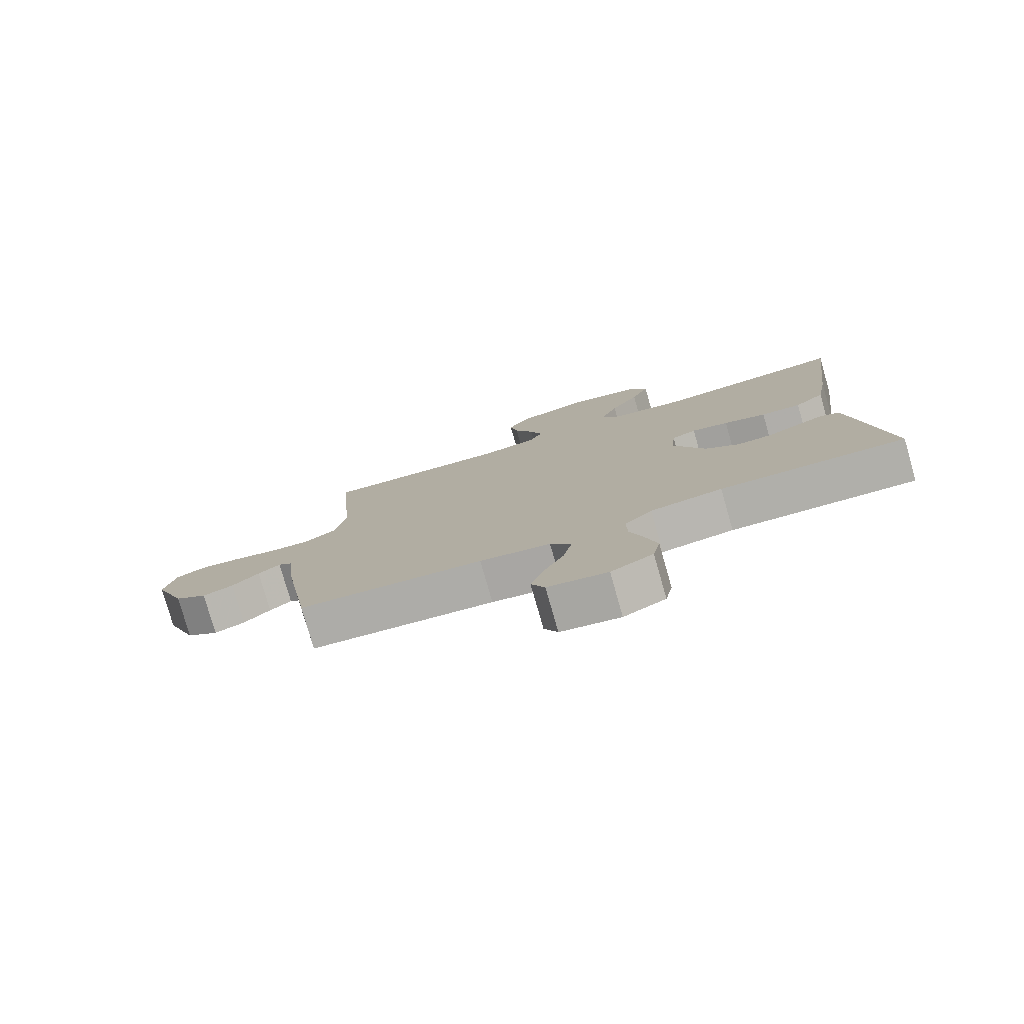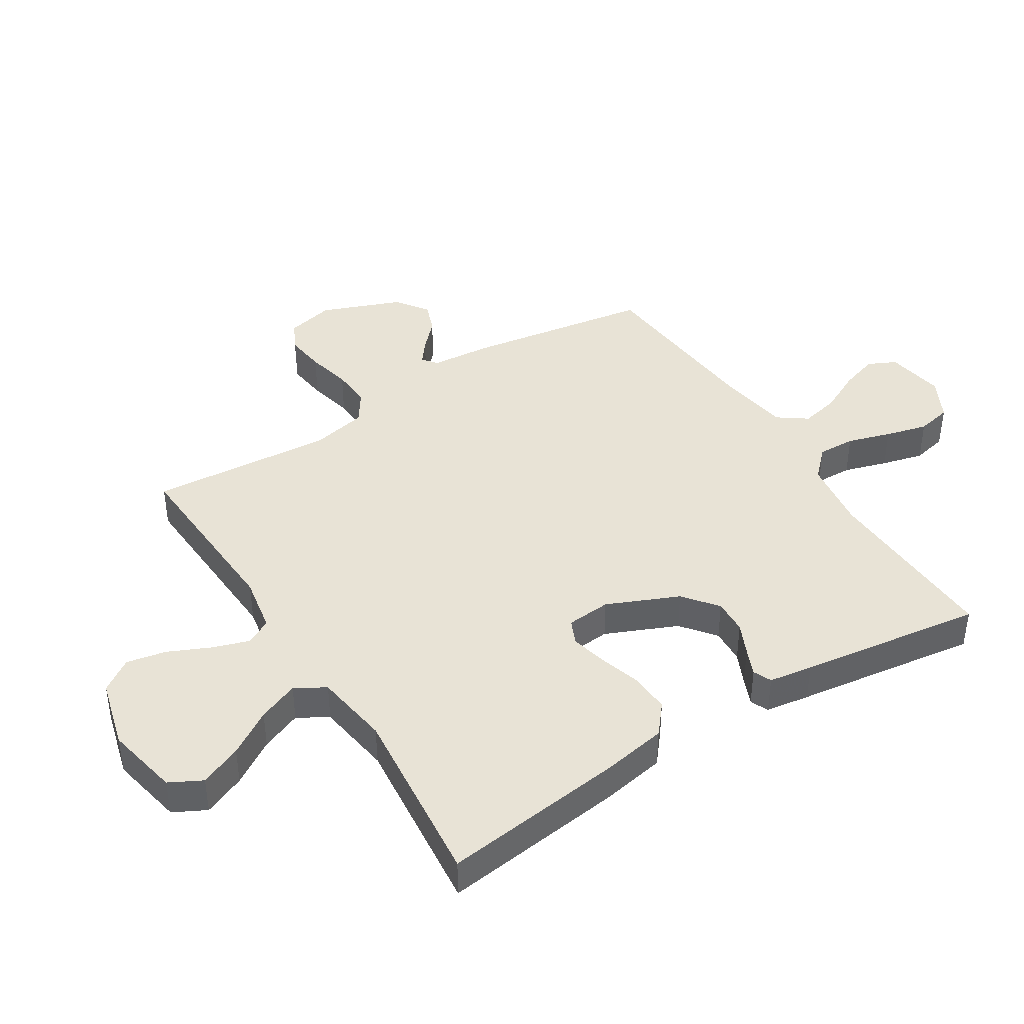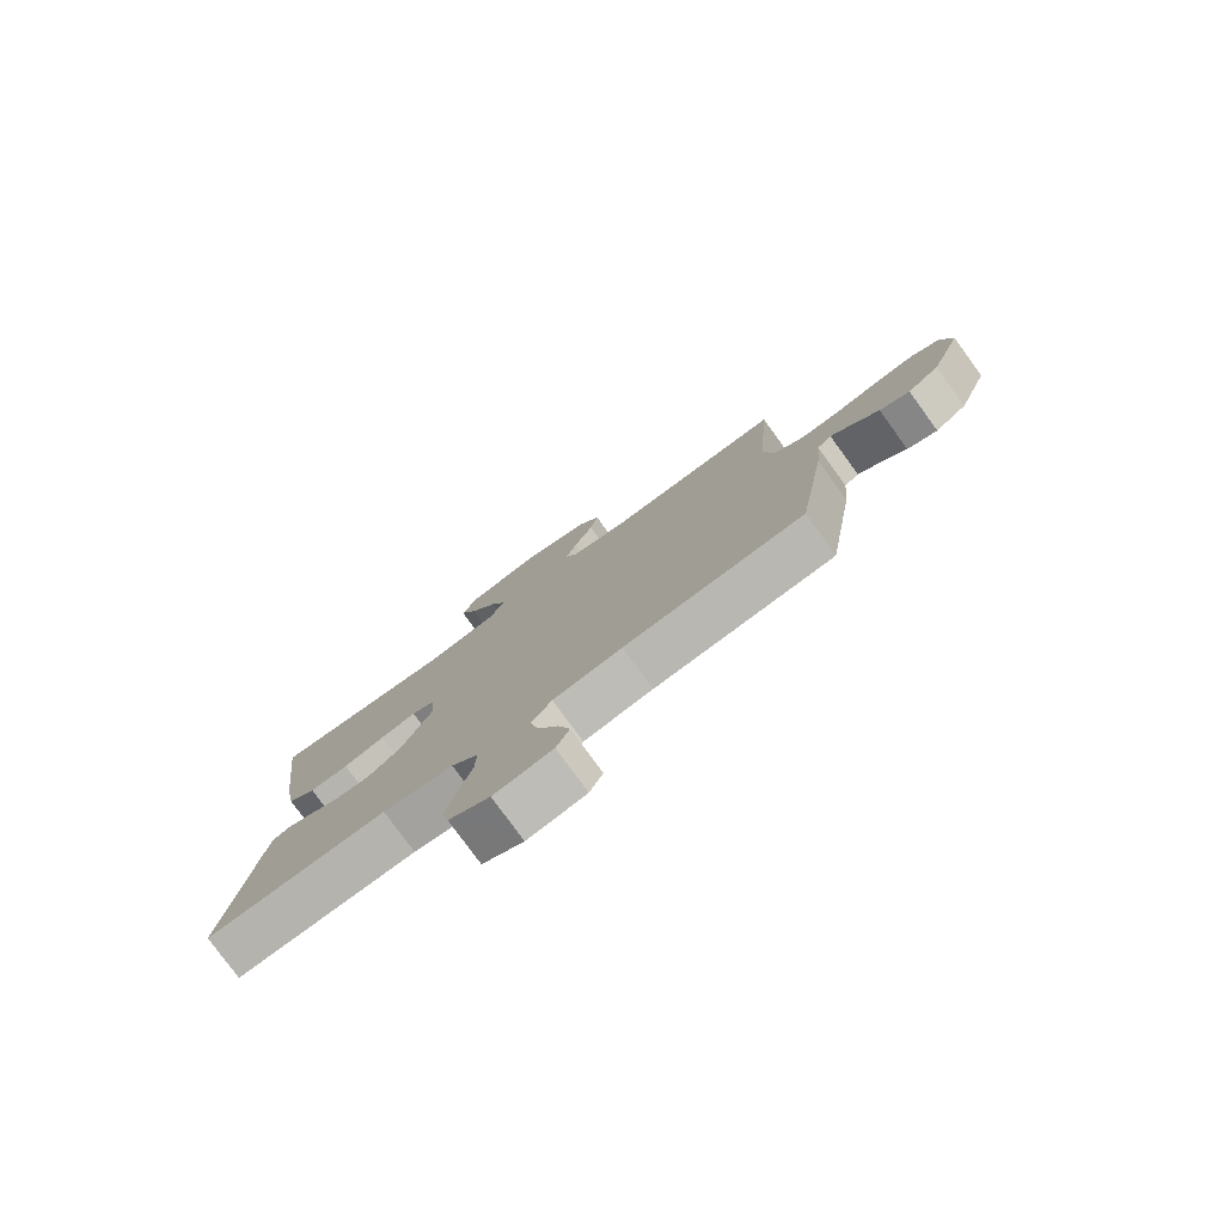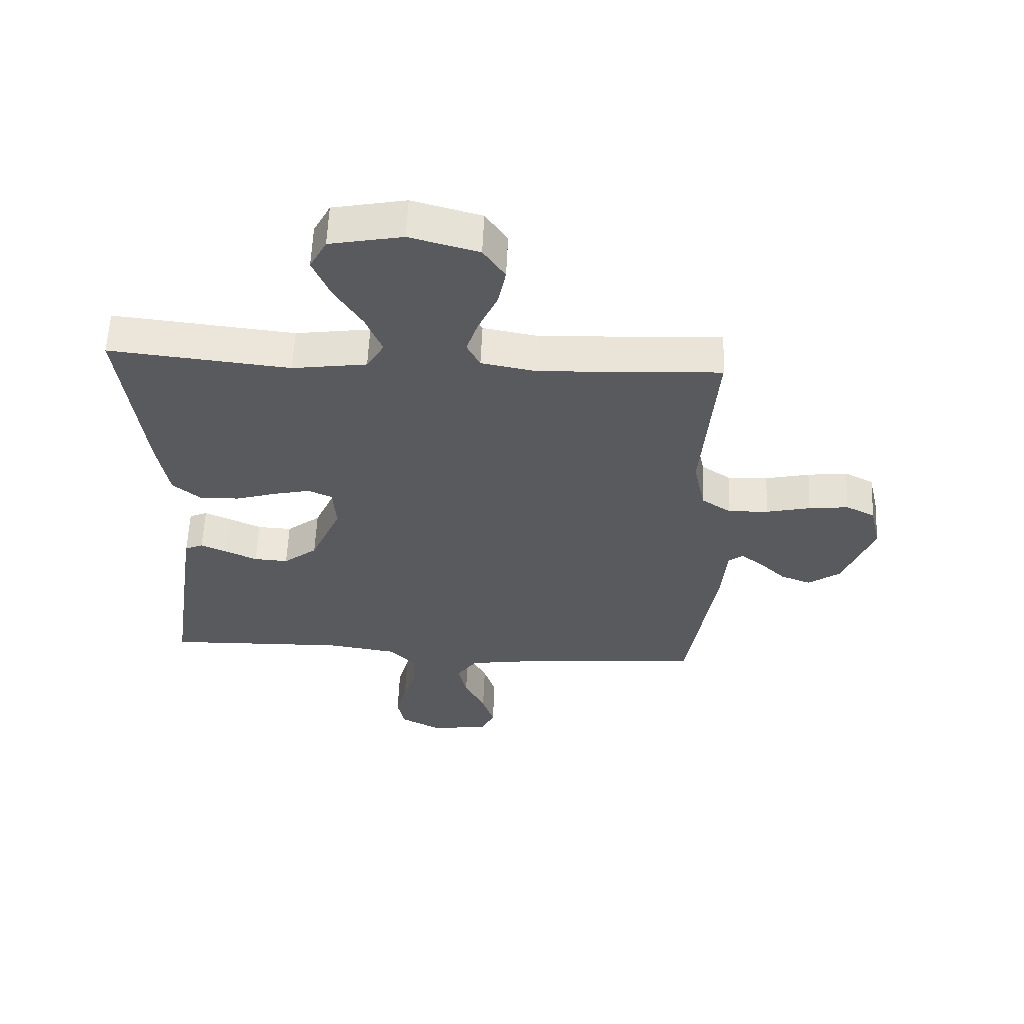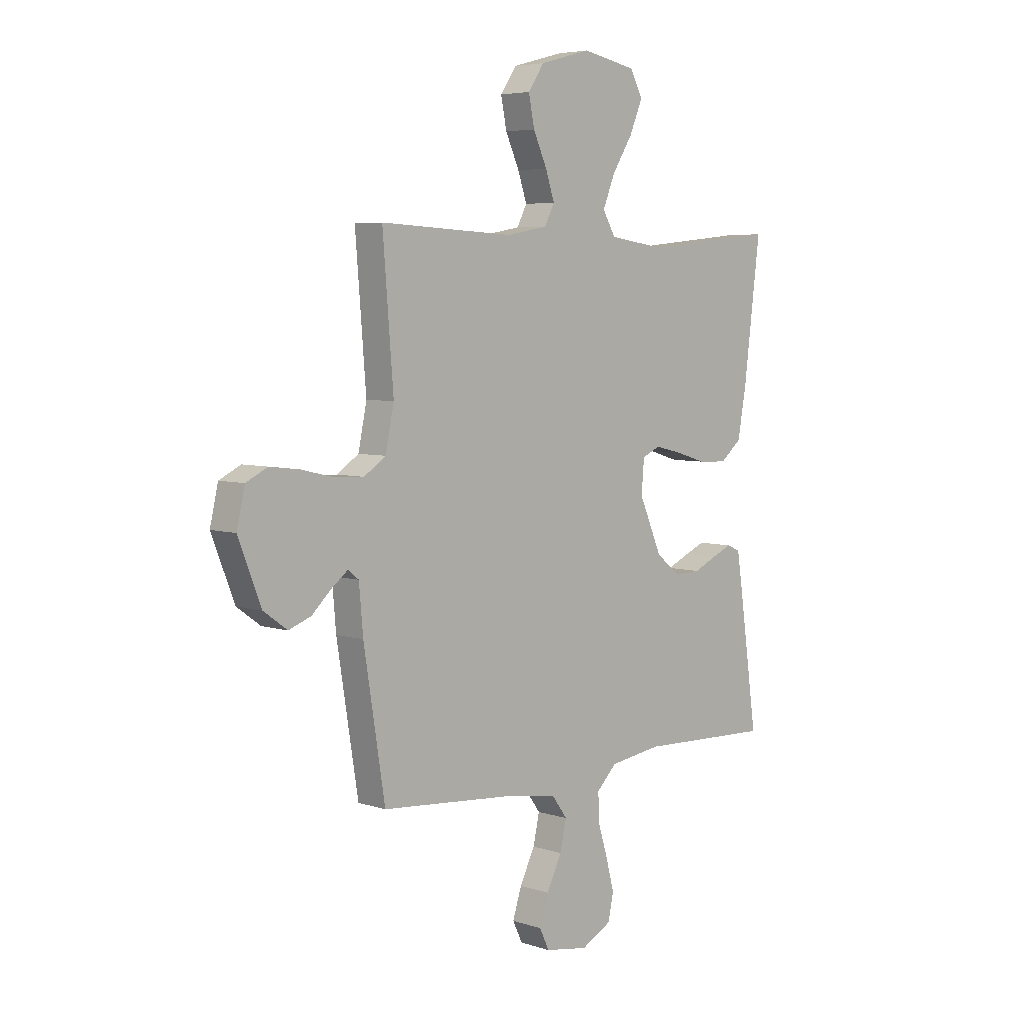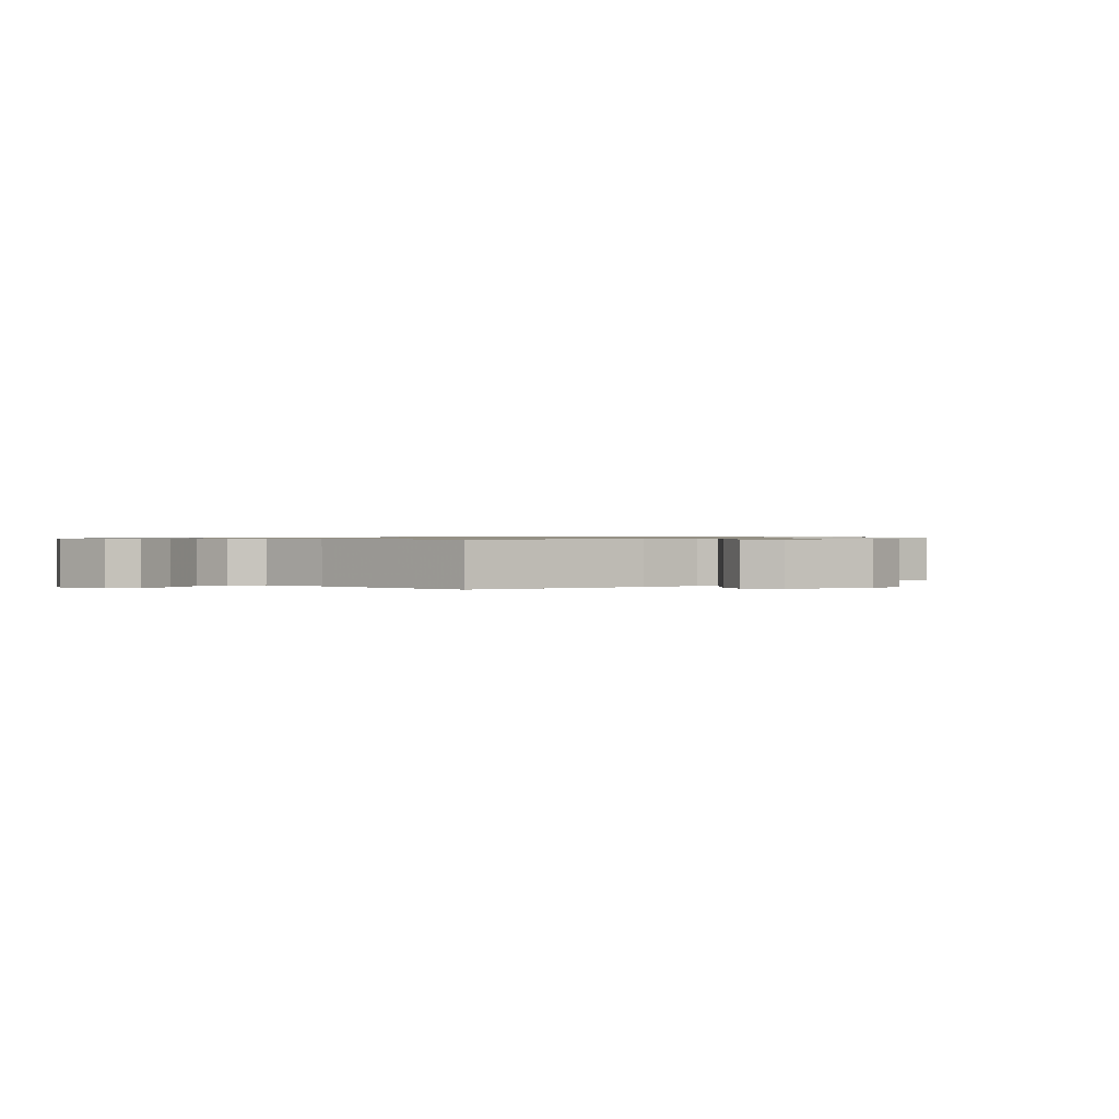
<metadata>
{"format":"obj","ext":"obj","renderer":"f3d","projection":"perspective","resolution":1024,"background":"white","views":[{"elev":-78.8,"azim":16.0,"up":"+Z"},{"elev":41.8,"azim":57.7,"up":"+Y"},{"elev":-78.8,"azim":-144.0,"up":"+Z"},{"elev":58.6,"azim":-177.5,"up":"+Z"},{"elev":5.4,"azim":-45.0,"up":"+Z"},{"elev":0.7,"azim":-132.1,"up":"+Y"}]}
</metadata>
<code>
v 0.5 0.07 0.5
v 0.463 0.07 0.2
v 0.444 0.07 0.093
v 0.396 0.07 0.053
v 0.331 0.07 0.056
v 0.262 0.07 0.077
v 0.202 0.07 0.091
v 0.162 0.07 0.073
v 0.156 0.07 0
v 0.207 0.07 -0.117
v 0.263 0.07 -0.161
v 0.32 0.07 -0.158
v 0.372 0.07 -0.134
v 0.416 0.07 -0.115
v 0.446 0.07 -0.128
v 0.457 0.07 -0.2
v 0.5 0.07 -0.5
v 0.2 0.07 -0.49
v 0.083 0.07 -0.507
v 0.038 0.07 -0.552
v 0.04 0.07 -0.614
v 0.062 0.07 -0.685
v 0.08 0.07 -0.754
v 0.068 0.07 -0.811
v 0 0.07 -0.847
v -0.097 0.07 -0.831
v -0.119 0.07 -0.785
v -0.099 0.07 -0.722
v -0.065 0.07 -0.653
v -0.051 0.07 -0.589
v -0.085 0.07 -0.542
v -0.2 0.07 -0.524
v -0.5 0.07 -0.5
v -0.548 0.07 -0.2
v -0.557 0.07 -0.098
v -0.581 0.07 -0.079
v -0.617 0.07 -0.107
v -0.661 0.07 -0.149
v -0.711 0.07 -0.168
v -0.764 0.07 -0.13
v -0.815 0.07 0
v -0.797 0.07 0.079
v -0.749 0.07 0.103
v -0.683 0.07 0.095
v -0.61 0.07 0.078
v -0.544 0.07 0.075
v -0.495 0.07 0.108
v -0.476 0.07 0.2
v -0.5 0.07 0.5
v -0.2 0.07 0.485
v -0.108 0.07 0.502
v -0.086 0.07 0.545
v -0.106 0.07 0.605
v -0.137 0.07 0.673
v -0.15 0.07 0.738
v -0.114 0.07 0.791
v 0 0.07 0.822
v 0.121 0.07 0.798
v 0.149 0.07 0.745
v 0.12 0.07 0.676
v 0.074 0.07 0.603
v 0.047 0.07 0.536
v 0.076 0.07 0.487
v 0.2 0.07 0.469
v 0.5 0 0.5
v 0.463 0 0.2
v 0.444 0 0.093
v 0.396 0 0.053
v 0.331 0 0.056
v 0.262 0 0.077
v 0.202 0 0.091
v 0.162 0 0.073
v 0.156 0 0
v 0.207 0 -0.117
v 0.263 0 -0.161
v 0.32 0 -0.158
v 0.372 0 -0.134
v 0.416 0 -0.115
v 0.446 0 -0.128
v 0.457 0 -0.2
v 0.5 0 -0.5
v 0.2 0 -0.49
v 0.083 0 -0.507
v 0.038 0 -0.552
v 0.04 0 -0.614
v 0.062 0 -0.685
v 0.08 0 -0.754
v 0.068 0 -0.811
v 0 0 -0.847
v -0.097 0 -0.831
v -0.119 0 -0.785
v -0.099 0 -0.722
v -0.065 0 -0.653
v -0.051 0 -0.589
v -0.085 0 -0.542
v -0.2 0 -0.524
v -0.5 0 -0.5
v -0.548 0 -0.2
v -0.557 0 -0.098
v -0.581 0 -0.079
v -0.617 0 -0.107
v -0.661 0 -0.149
v -0.711 0 -0.168
v -0.764 0 -0.13
v -0.815 0 0
v -0.797 0 0.079
v -0.749 0 0.103
v -0.683 0 0.095
v -0.61 0 0.078
v -0.544 0 0.075
v -0.495 0 0.108
v -0.476 0 0.2
v -0.5 0 0.5
v -0.2 0 0.485
v -0.108 0 0.502
v -0.086 0 0.545
v -0.106 0 0.605
v -0.137 0 0.673
v -0.15 0 0.738
v -0.114 0 0.791
v 0 0 0.822
v 0.121 0 0.798
v 0.149 0 0.745
v 0.12 0 0.676
v 0.074 0 0.603
v 0.047 0 0.536
v 0.076 0 0.487
v 0.2 0 0.469
f 58 59 60 61
f 58 61 62
f 57 58 62
f 56 57 62
f 53 54 55 56
f 52 53 56 62
f 51 52 62 63
f 48 49 50
f 47 48 50 51
f 42 43 44 45
f 42 45 46
f 41 42 46
f 40 41 46
f 37 38 39 40
f 36 37 40 46
f 35 36 46 47
f 32 33 34 35
f 31 32 35 47
f 26 27 28 29
f 26 29 30
f 25 26 30
f 24 25 30
f 21 22 23 24
f 21 24 30
f 20 21 30 31
f 15 16 17 18
f 15 18 19
f 12 13 14 15
f 12 15 19 20
f 3 4 5 6
f 3 6 7
f 64 1 2 3
f 64 3 7
f 63 64 7 8
f 51 63 8 9
f 47 51 9 10
f 31 47 10 11
f 11 12 20 31
f 125 124 123 122
f 126 125 122
f 126 122 121
f 126 121 120
f 120 119 118 117
f 126 120 117 116
f 127 126 116 115
f 114 113 112
f 115 114 112 111
f 109 108 107 106
f 110 109 106
f 110 106 105
f 110 105 104
f 104 103 102 101
f 110 104 101 100
f 111 110 100 99
f 99 98 97 96
f 111 99 96 95
f 93 92 91 90
f 94 93 90
f 94 90 89
f 94 89 88
f 88 87 86 85
f 94 88 85
f 95 94 85 84
f 82 81 80 79
f 83 82 79
f 79 78 77 76
f 84 83 79 76
f 70 69 68 67
f 71 70 67
f 67 66 65 128
f 71 67 128
f 72 71 128 127
f 73 72 127 115
f 74 73 115 111
f 75 74 111 95
f 95 84 76 75
f 1 65 66 2
f 2 66 67 3
f 3 67 68 4
f 4 68 69 5
f 5 69 70 6
f 6 70 71 7
f 7 71 72 8
f 8 72 73 9
f 9 73 74 10
f 10 74 75 11
f 11 75 76 12
f 12 76 77 13
f 13 77 78 14
f 14 78 79 15
f 15 79 80 16
f 16 80 81 17
f 17 81 82 18
f 18 82 83 19
f 19 83 84 20
f 20 84 85 21
f 21 85 86 22
f 22 86 87 23
f 23 87 88 24
f 24 88 89 25
f 25 89 90 26
f 26 90 91 27
f 27 91 92 28
f 28 92 93 29
f 29 93 94 30
f 30 94 95 31
f 31 95 96 32
f 32 96 97 33
f 33 97 98 34
f 34 98 99 35
f 35 99 100 36
f 36 100 101 37
f 37 101 102 38
f 38 102 103 39
f 39 103 104 40
f 40 104 105 41
f 41 105 106 42
f 42 106 107 43
f 43 107 108 44
f 44 108 109 45
f 45 109 110 46
f 46 110 111 47
f 47 111 112 48
f 48 112 113 49
f 49 113 114 50
f 50 114 115 51
f 51 115 116 52
f 52 116 117 53
f 53 117 118 54
f 54 118 119 55
f 55 119 120 56
f 56 120 121 57
f 57 121 122 58
f 58 122 123 59
f 59 123 124 60
f 60 124 125 61
f 61 125 126 62
f 62 126 127 63
f 63 127 128 64
f 64 128 65 1

</code>
